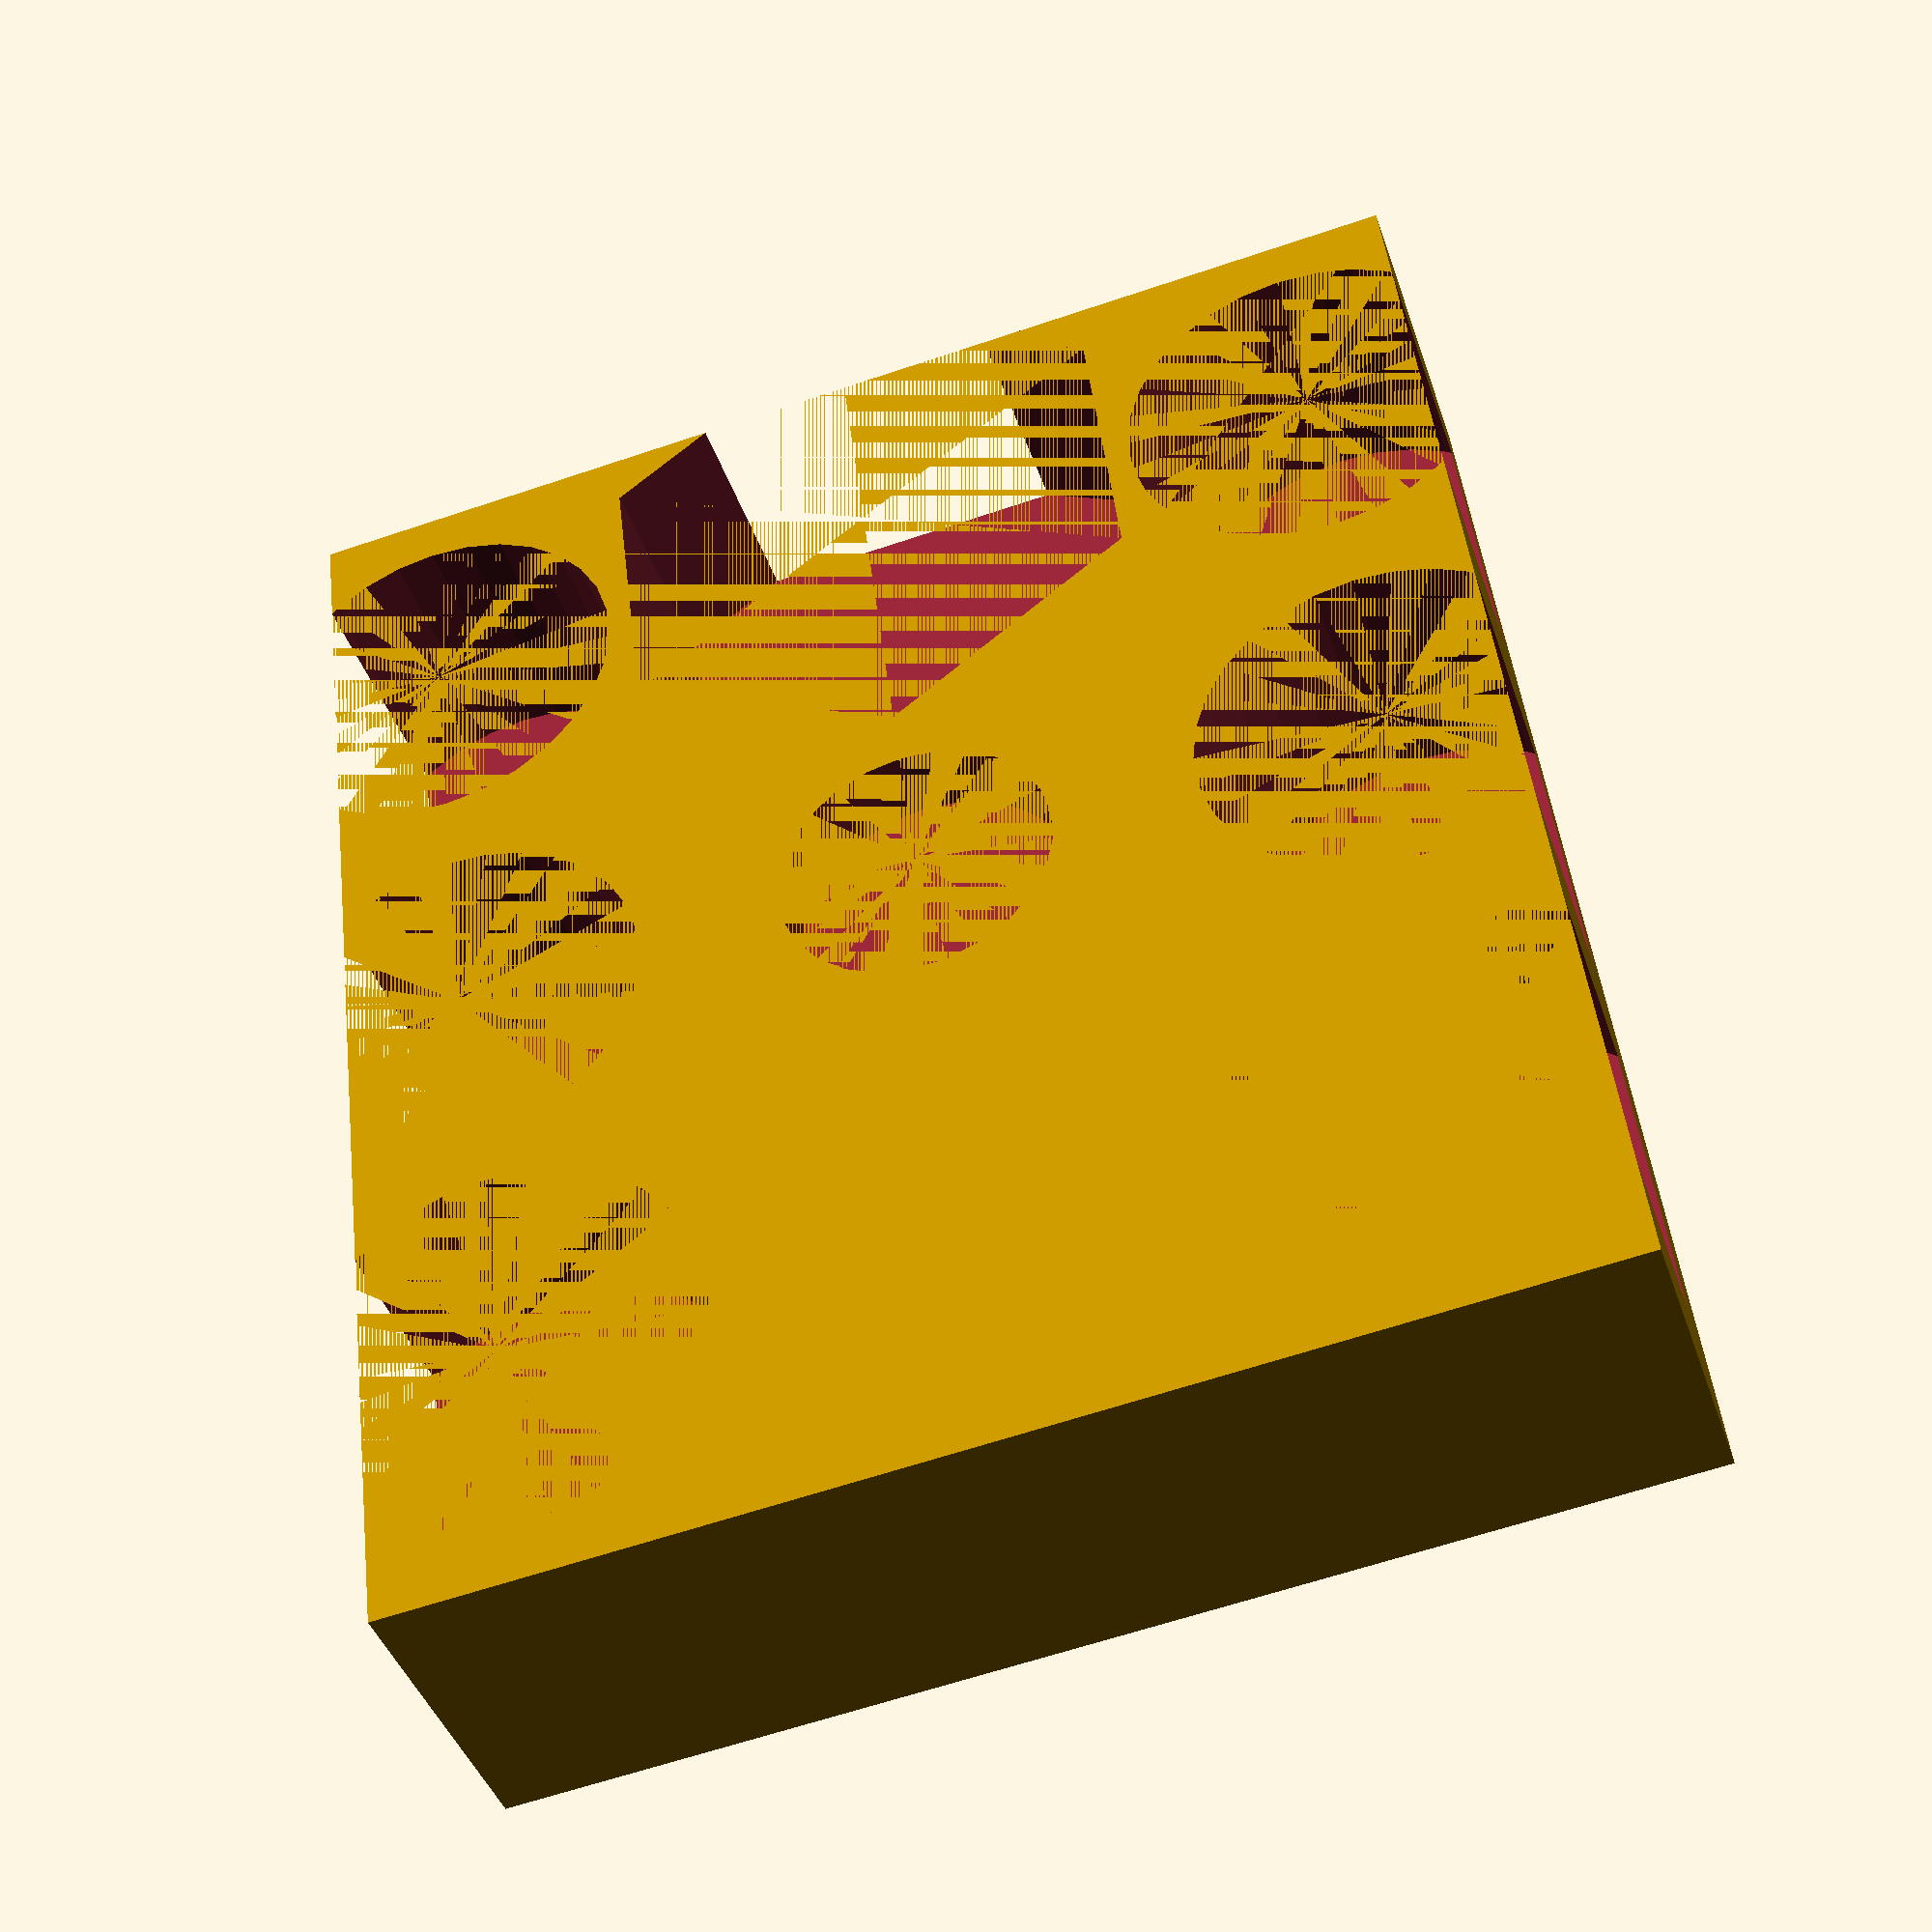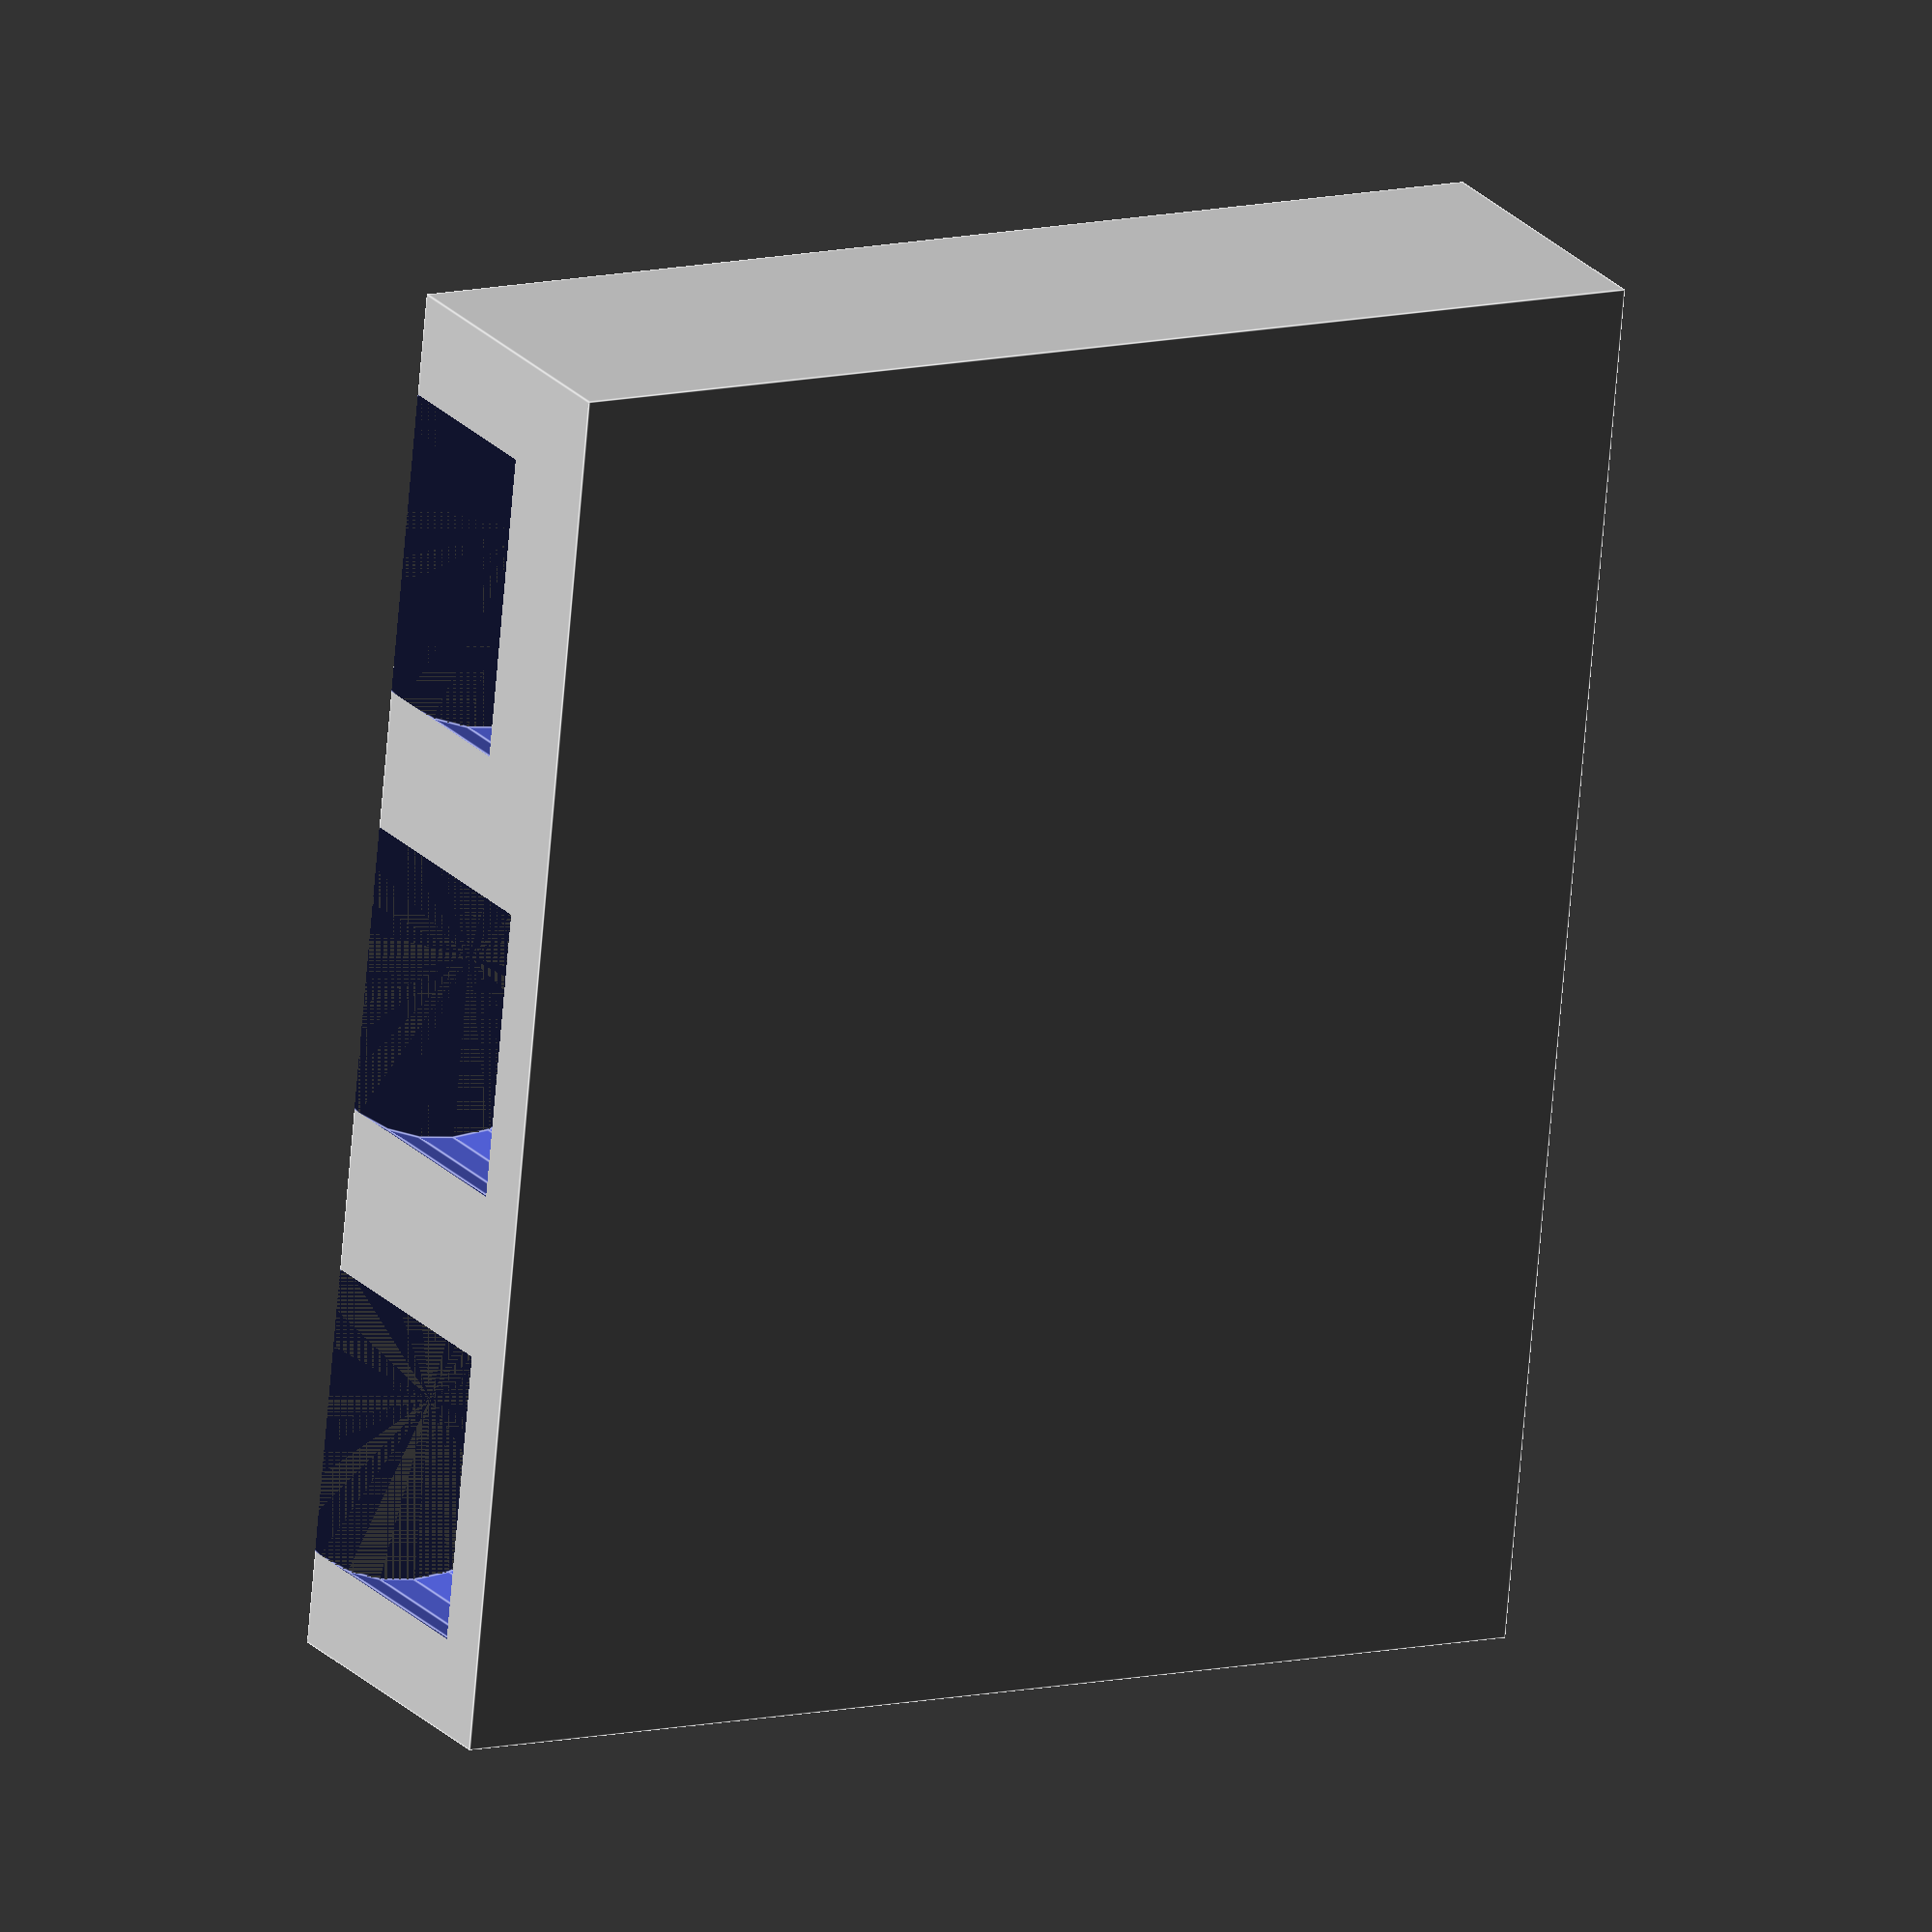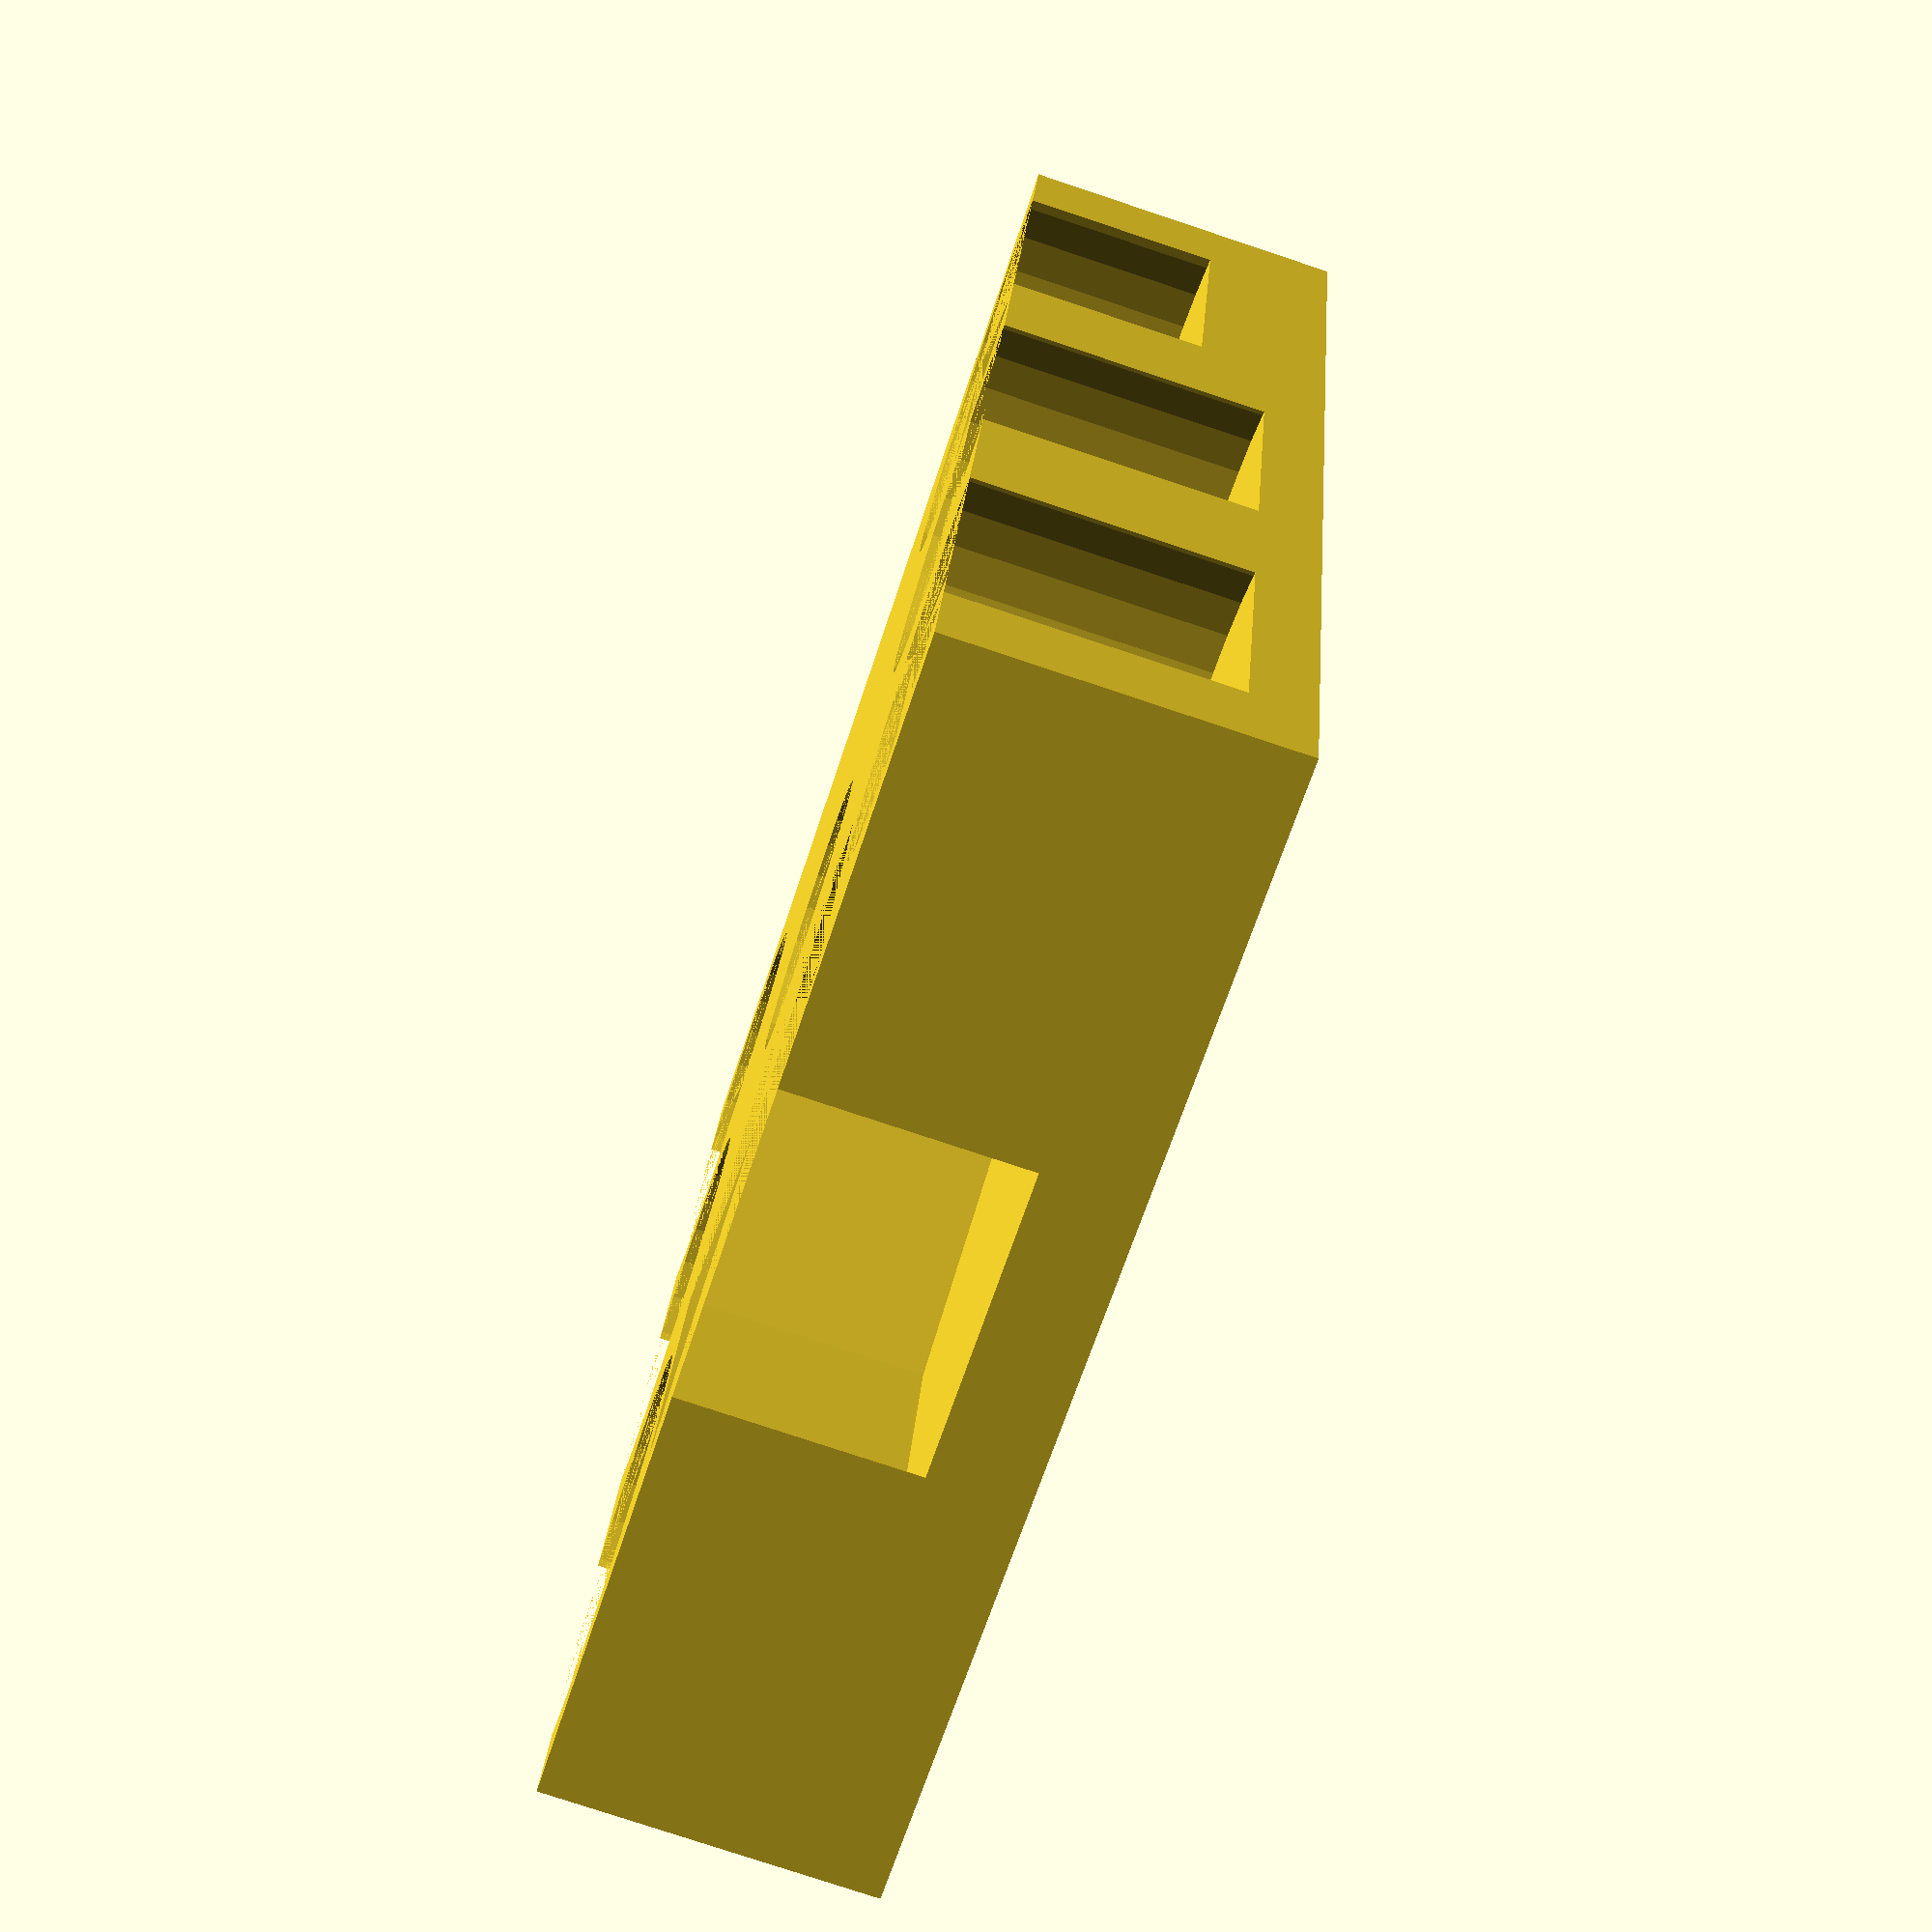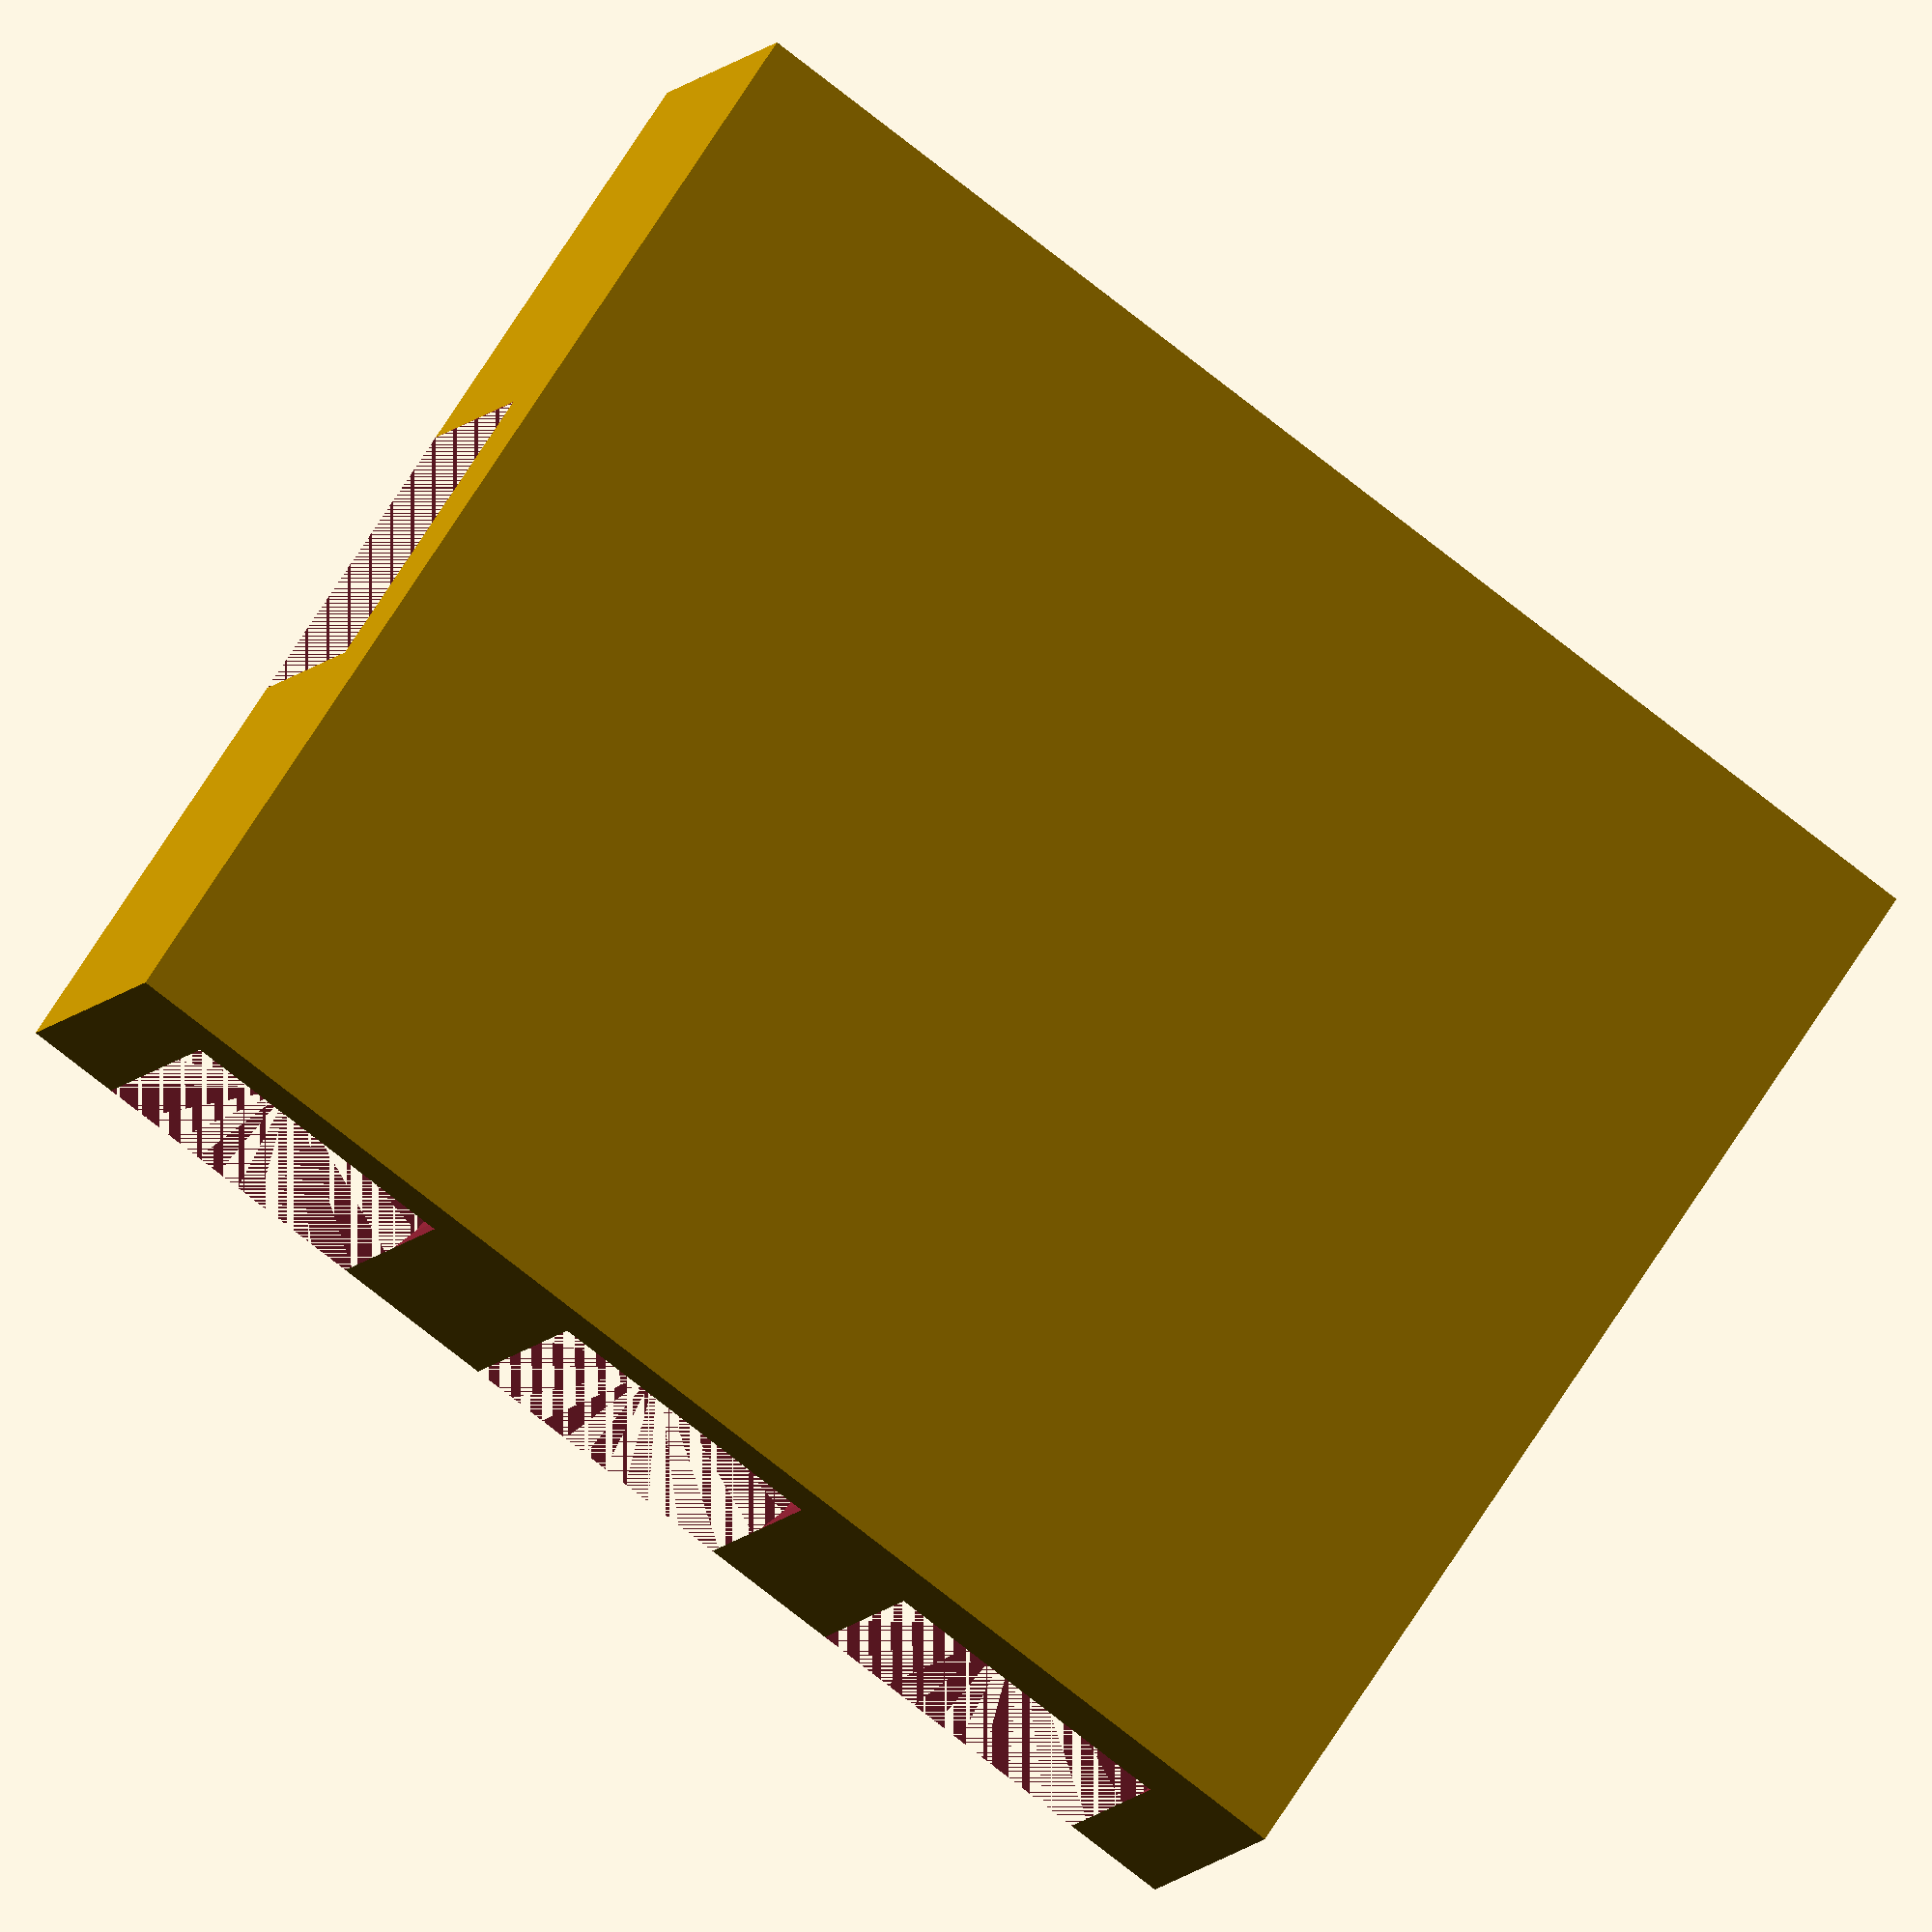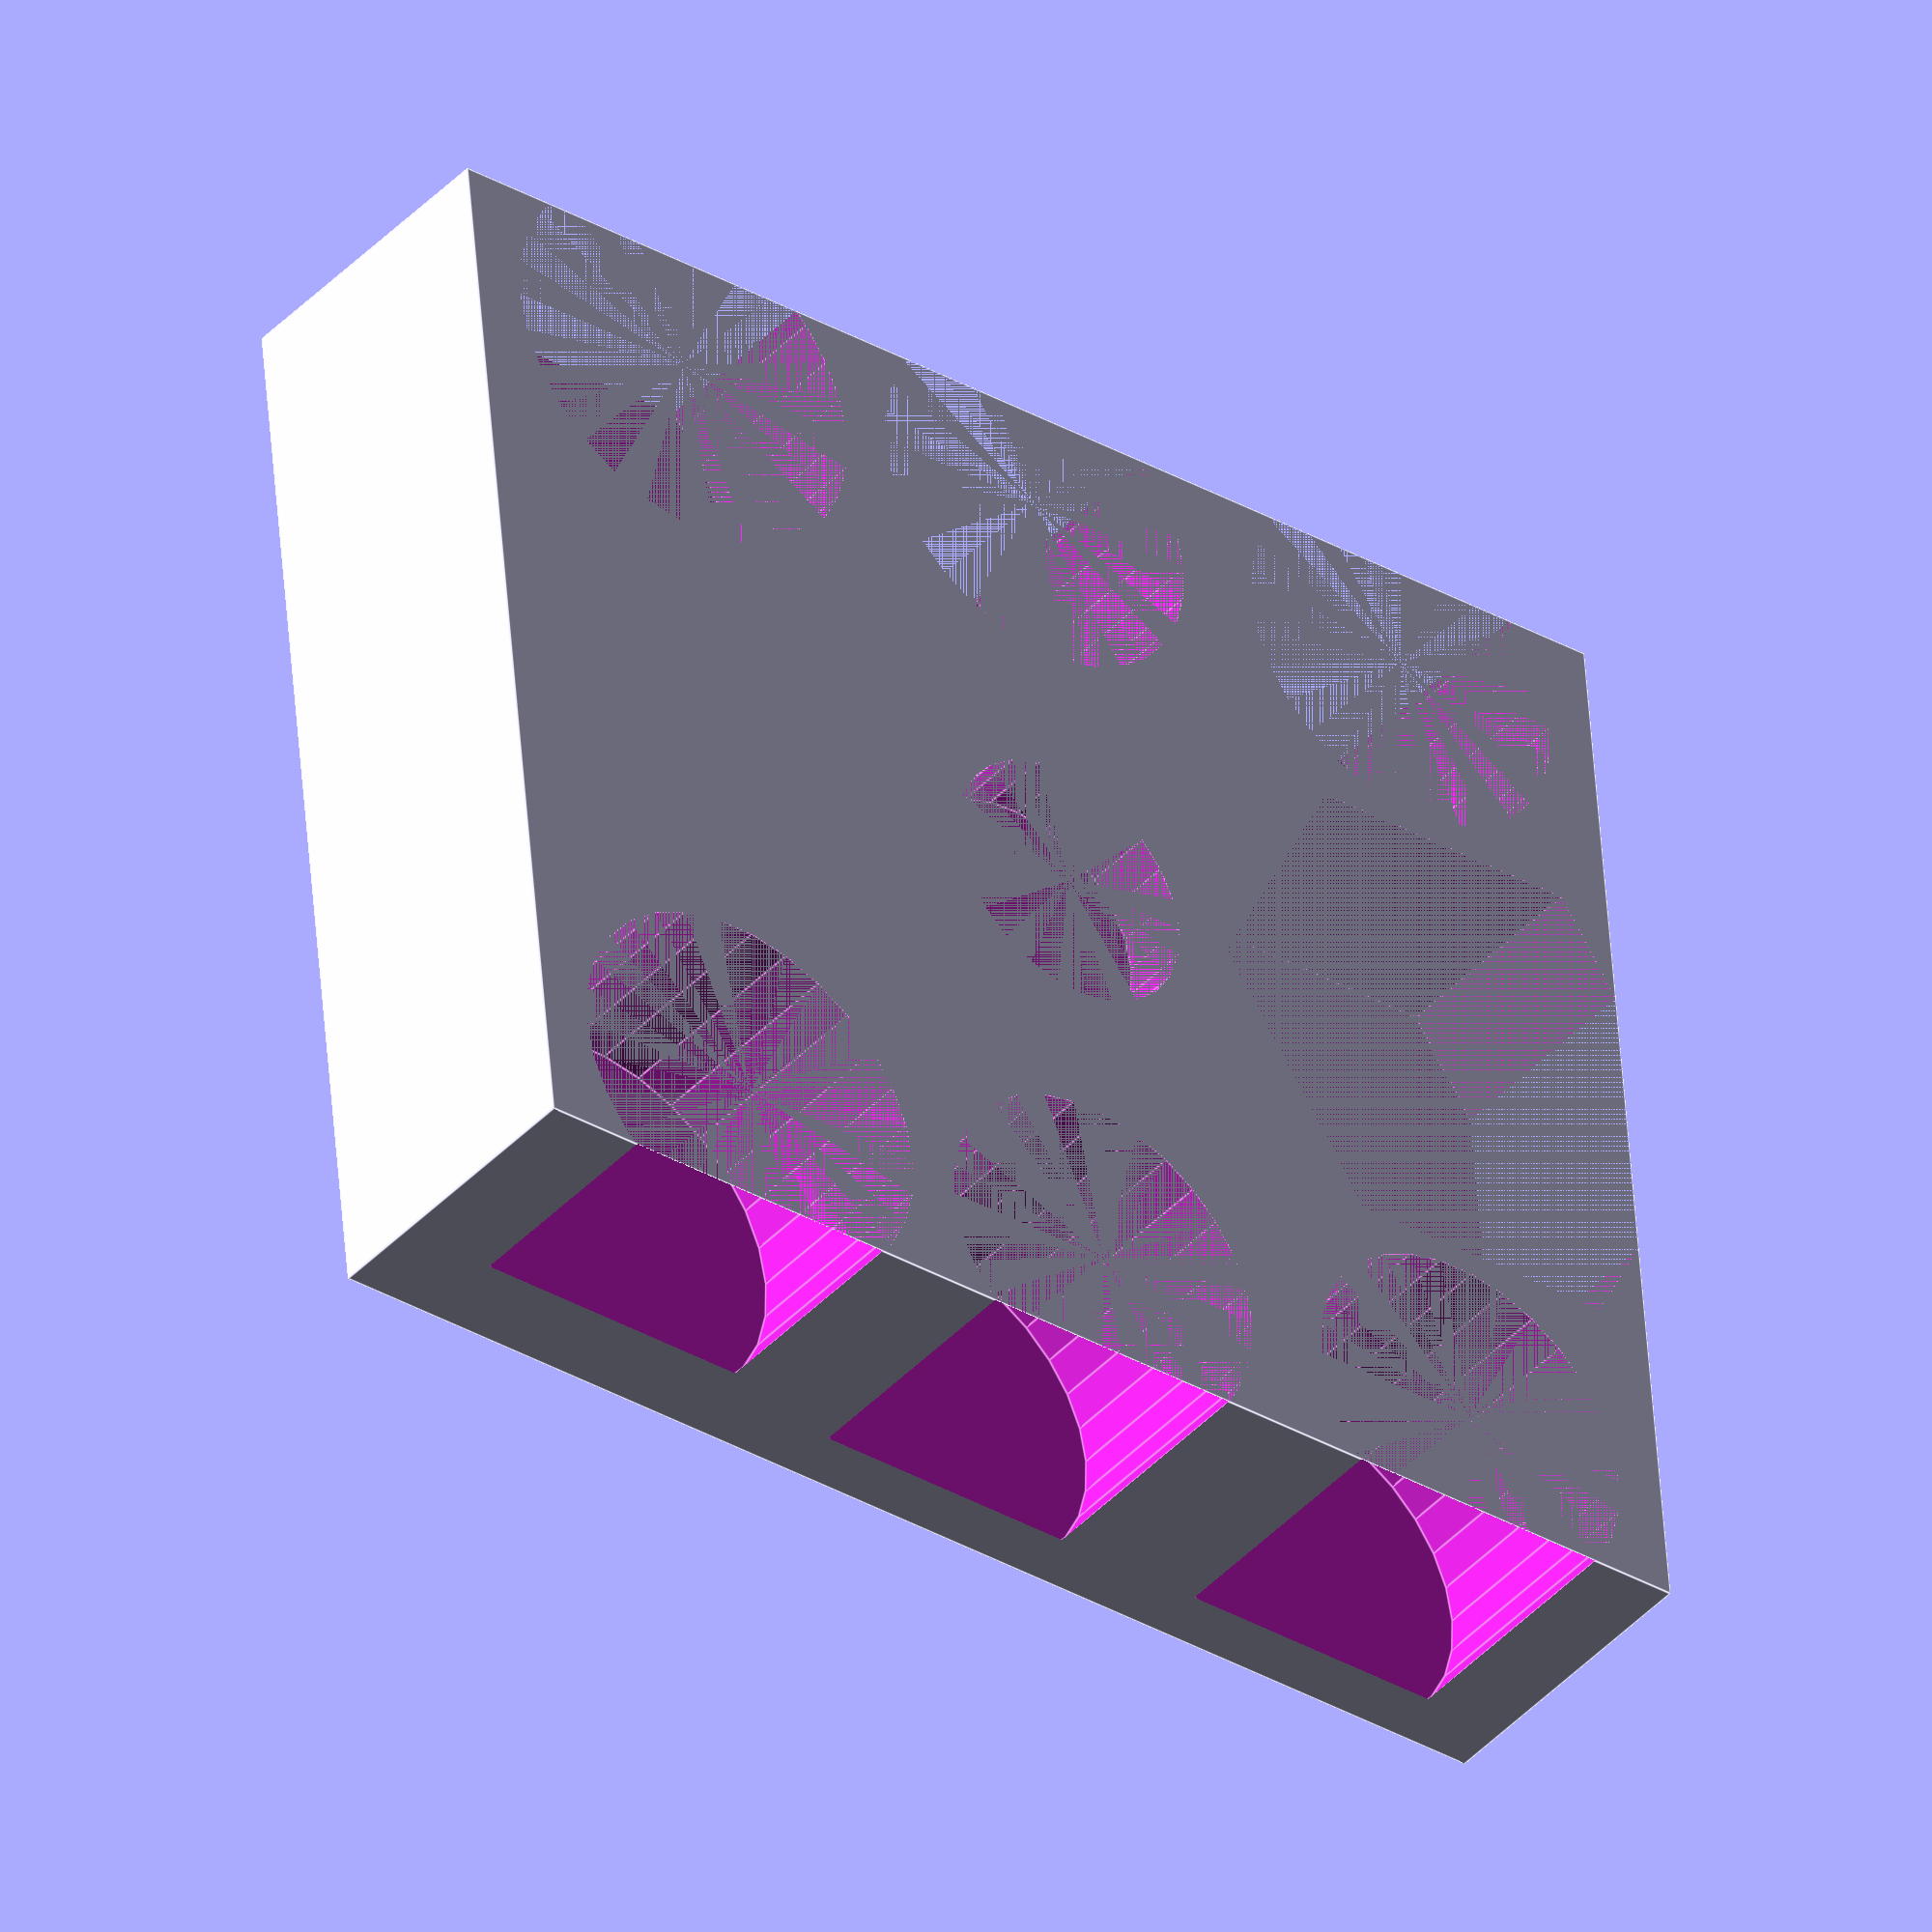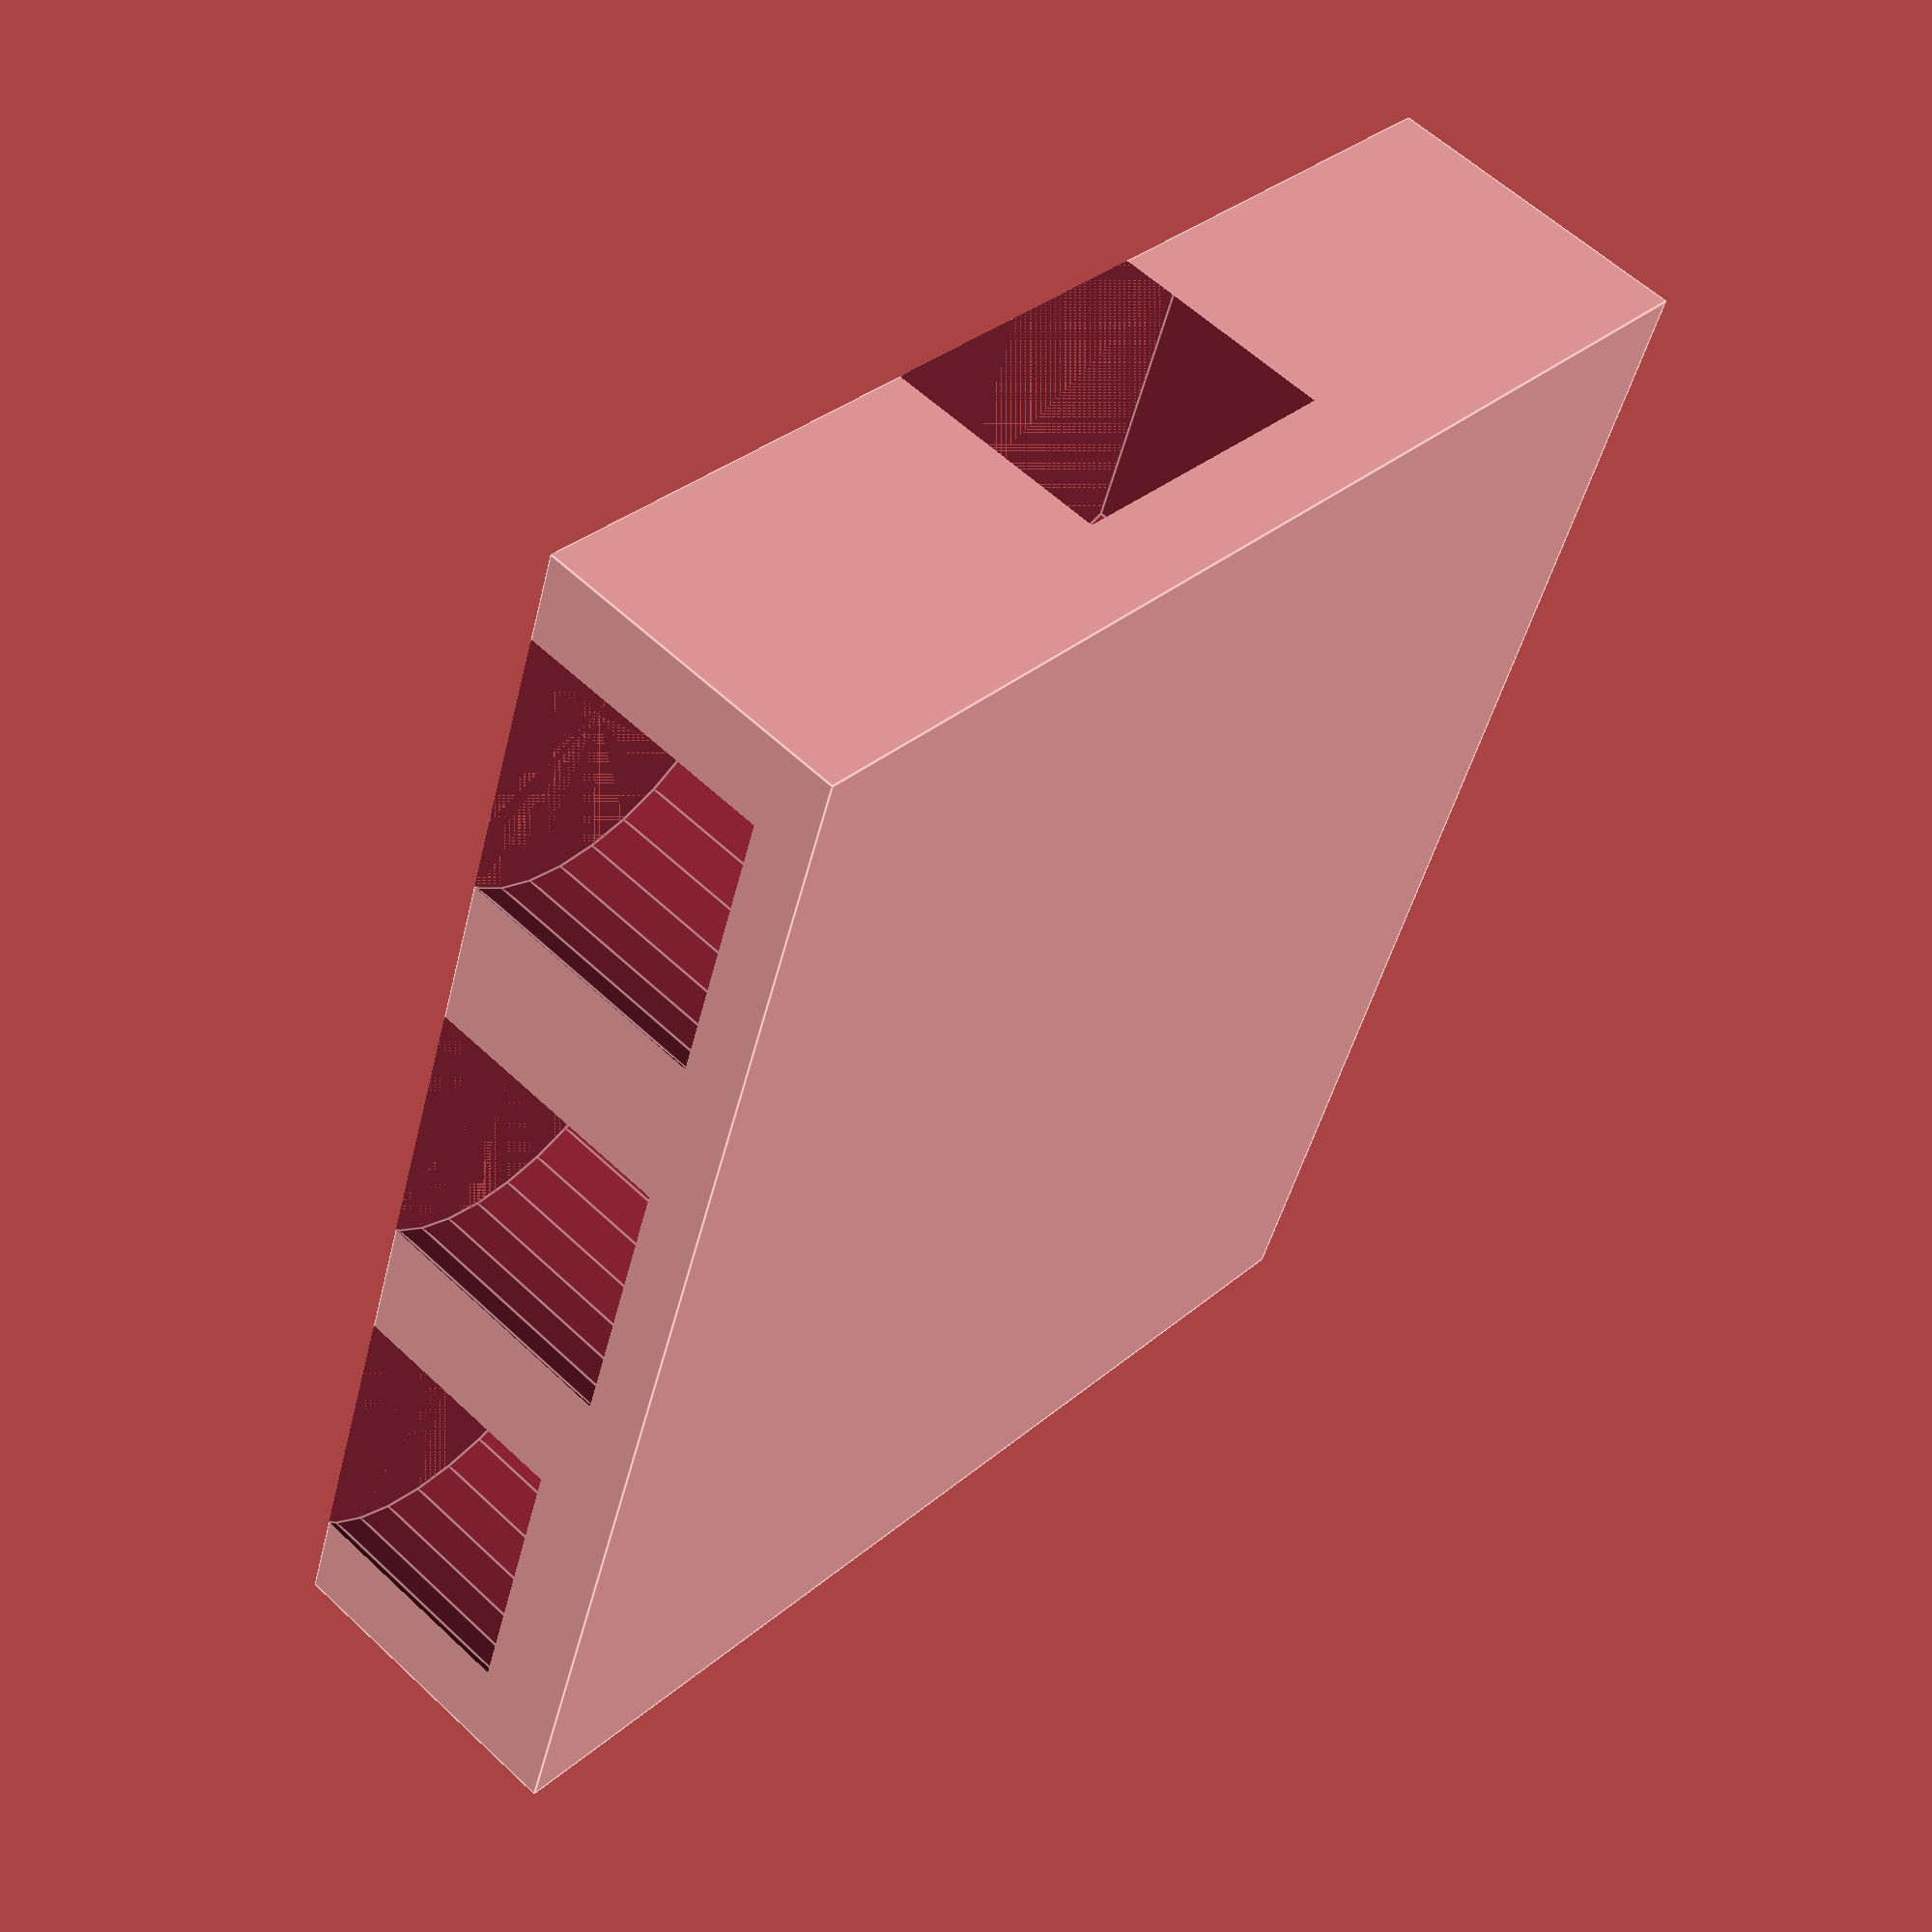
<openscad>
length = 78;
width = 65;
height = 18;

//Based on magnet size:
magnetBaseOuterDiameter = 20;
magnetBaseInnerDiameter = 15.4;
magnetHeight = 4.2;

minorSecretTokenDiameter = 20.85;
minorSecretTokenOffset = 4;
minorSecretTokenHeight = 14.6;

majorSecretTokenDiameter = 22.8;
majorSecretTokenOffset = 4;
majorSecretTokenHeightOne = 12.9;
majorSecretTokenHeightTwo = 10.85;

artifactTokenDiameter = 33;
artifactTokenOffset = 5;
artifactTokenHeight = 12.75;

spaceBetweenCircles = 3;

difference(){
    cube([length, width, height]);

        translate([majorSecretTokenDiameter/2 + spaceBetweenCircles, majorSecretTokenDiameter/2 - majorSecretTokenOffset, height - majorSecretTokenHeightOne])
        cylinder(majorSecretTokenHeightOne, d=majorSecretTokenDiameter);

    translate([length/2, minorSecretTokenDiameter/2 - minorSecretTokenOffset, height - minorSecretTokenHeight])
        cylinder(minorSecretTokenHeight, d=minorSecretTokenDiameter);
   
    
    translate([length - (minorSecretTokenDiameter/2 + spaceBetweenCircles), minorSecretTokenDiameter/2 - minorSecretTokenOffset, height - minorSecretTokenHeight])
        cylinder(minorSecretTokenHeight, d=minorSecretTokenDiameter);
    
    
    translate([majorSecretTokenDiameter/2 + spaceBetweenCircles, width - (majorSecretTokenDiameter/2 - majorSecretTokenOffset), height - majorSecretTokenHeightTwo])
        cylinder(majorSecretTokenHeightTwo, d=majorSecretTokenDiameter);
    
    translate([length/2, width - (minorSecretTokenDiameter/2 - minorSecretTokenOffset), height - minorSecretTokenHeight])
        cylinder(minorSecretTokenHeight, d=minorSecretTokenDiameter);
    
    translate([length - (minorSecretTokenDiameter/2 + spaceBetweenCircles), width - (minorSecretTokenDiameter/2 - minorSecretTokenOffset), height - minorSecretTokenHeight])
        cylinder(minorSecretTokenHeight, d=minorSecretTokenDiameter);


    translate([length - (artifactTokenDiameter/2 - artifactTokenOffset), width/2, height - artifactTokenHeight])
        cylinder(artifactTokenHeight, d=artifactTokenDiameter, $fn=6);


    translate([length/2, width/2, height - magnetHeight])
        cylinder(magnetHeight, d=magnetBaseInnerDiameter);
        

}



</openscad>
<views>
elev=221.2 azim=83.2 roll=162.3 proj=p view=solid
elev=338.0 azim=84.5 roll=150.6 proj=o view=edges
elev=258.5 azim=283.3 roll=108.4 proj=p view=solid
elev=9.3 azim=325.9 roll=160.6 proj=o view=solid
elev=41.2 azim=354.7 roll=321.5 proj=o view=edges
elev=120.7 azim=70.7 roll=46.0 proj=p view=edges
</views>
